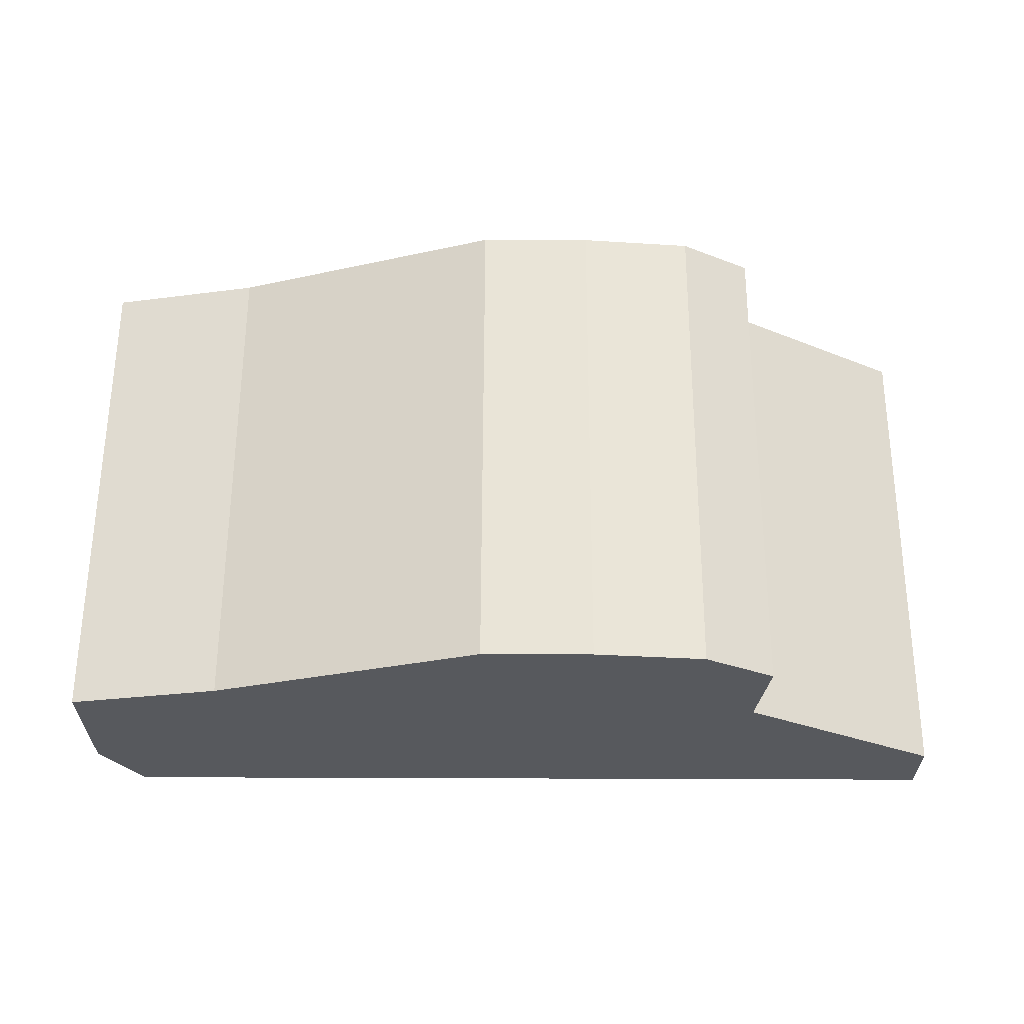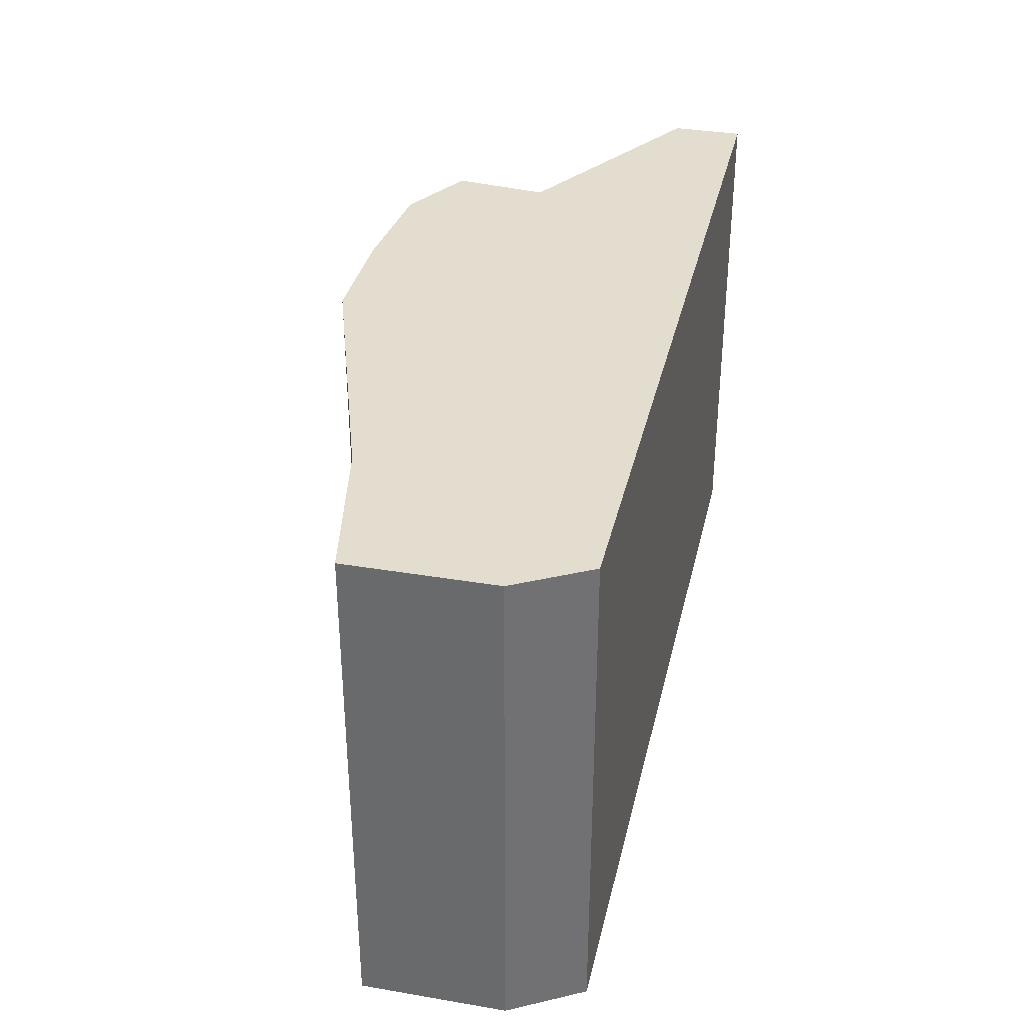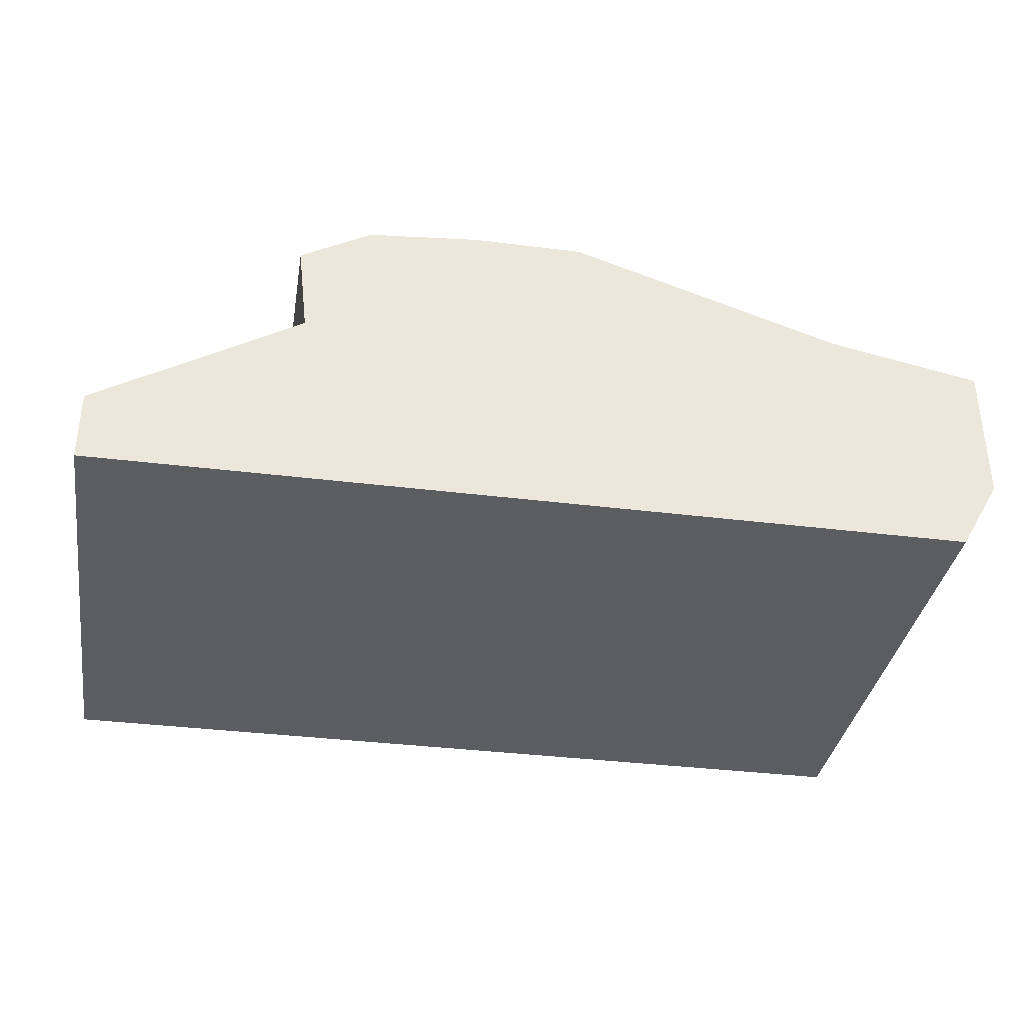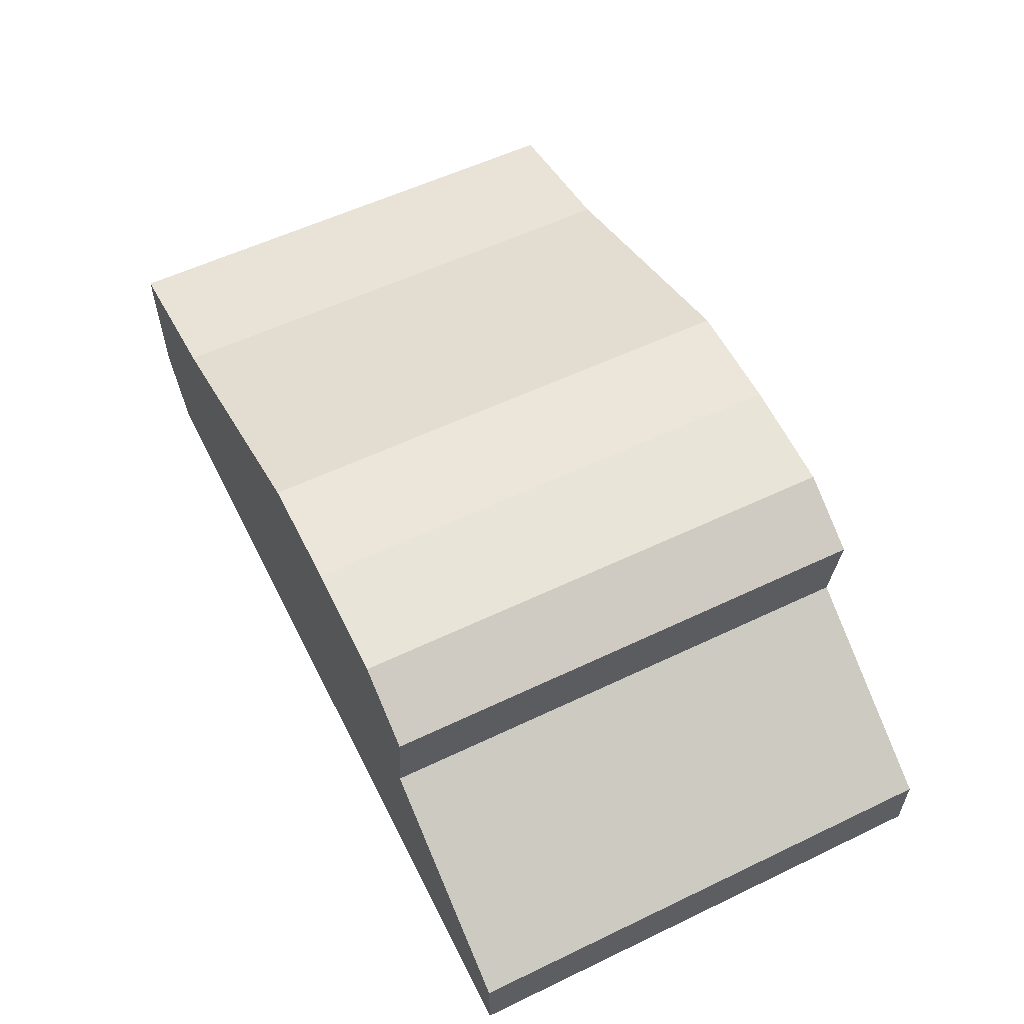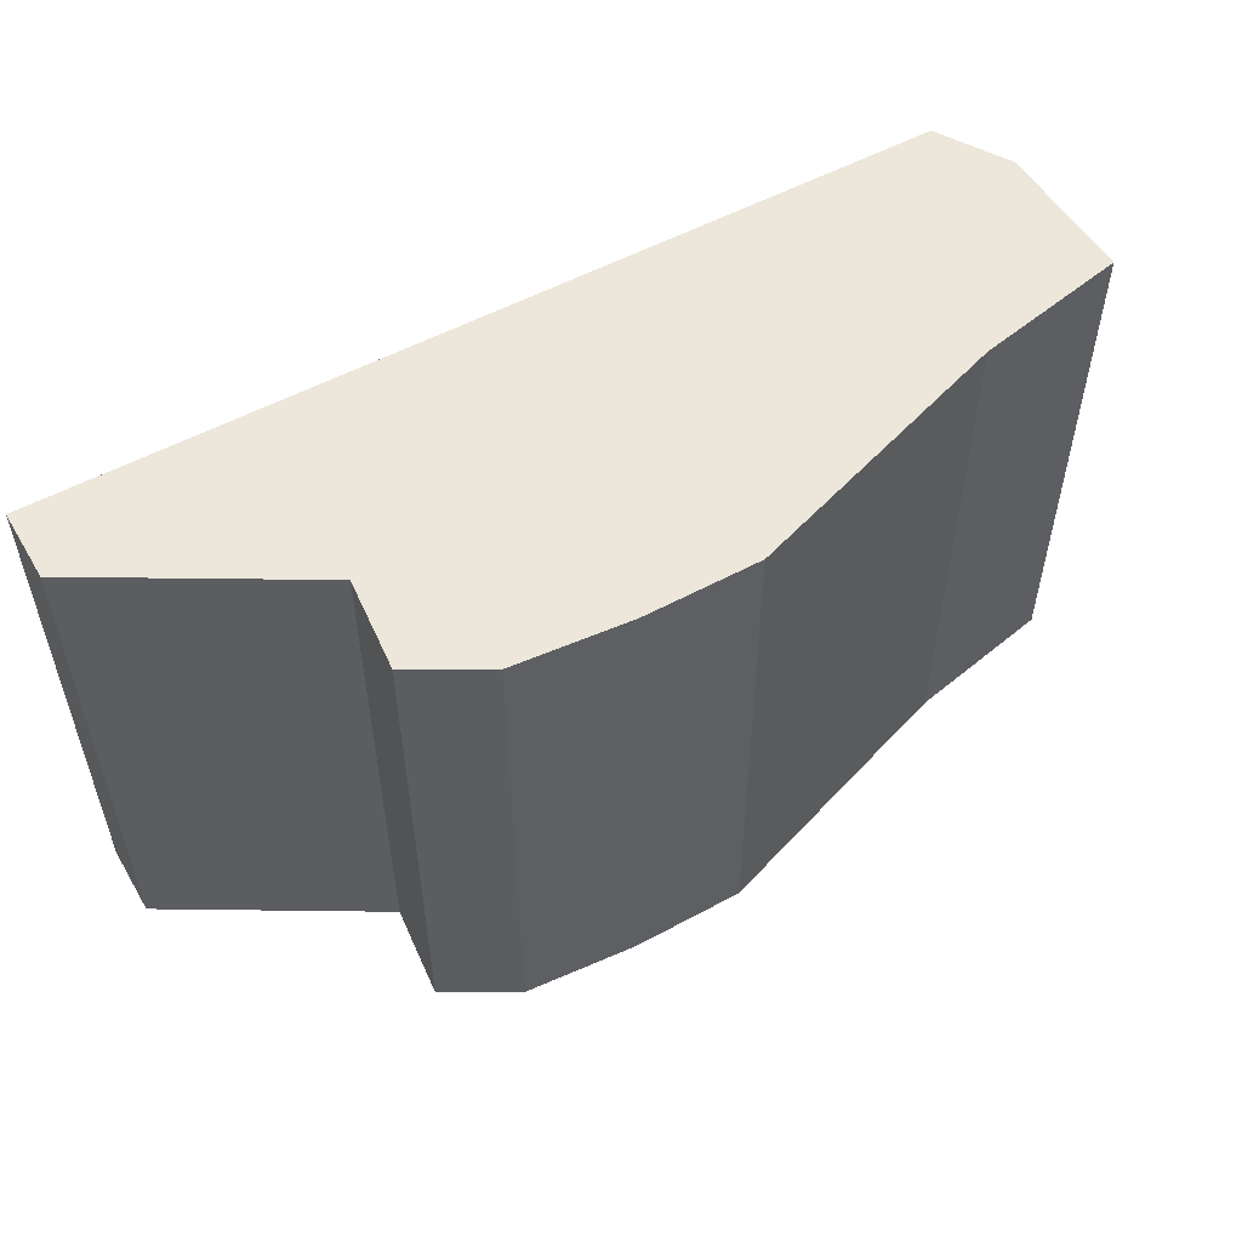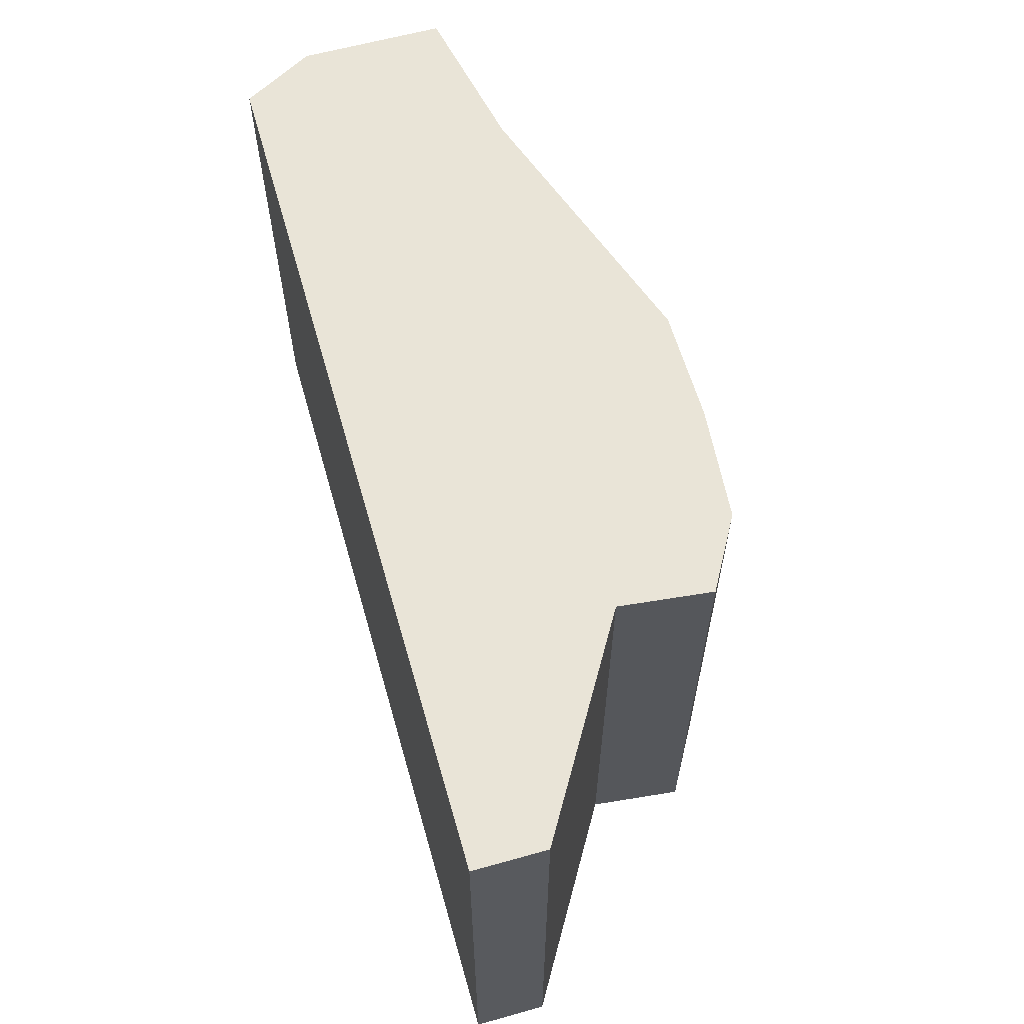
<metadata>
{"format":"obj","ext":"obj","renderer":"f3d","projection":"perspective","resolution":1024,"background":"white","views":[{"elev":60.8,"azim":0.2,"up":"+Y"},{"elev":35.0,"azim":-77.3,"up":"+Z"},{"elev":-35.6,"azim":170.6,"up":"+Y"},{"elev":56.8,"azim":63.5,"up":"+Y"},{"elev":53.4,"azim":149.8,"up":"+Z"},{"elev":61.2,"azim":74.1,"up":"+Z"}]}
</metadata>
<code>
g sbg_volcano_df_treestone06_h
v -0.29 0.24 0
v -0.44 0.21 0
v -0.44 0.07 0
v -0.4 0 0
v 0.46 0 0
v 0.46 0.07 0
v 0.26 0.19 0
v 0.27 0.28 0
v 0.2 0.32 0
v 0.09 0.33 0
v -0.02 0.33 0
v -0.29 0.24 0.5
v -0.44 0.21 0.5
v -0.44 0.07 0.5
v -0.4 0 0.5
v 0.46 0 0.5
v 0.46 0.07 0.5
v 0.26 0.19 0.5
v 0.27 0.28 0.5
v 0.2 0.32 0.5
v 0.09 0.33 0.5
v -0.02 0.33 0.5
g sbg_volcano_df_treestone06_h_0
f 11 10 7
f 10 9 7
f 9 8 7
f 11 7 4
f 7 6 5
f 7 5 4
f 4 3 1
f 3 2 1
f 11 4 1
f 11 21 10
f 21 11 22
f 10 20 9
f 20 10 21
f 8 18 7
f 18 8 19
f 9 19 8
f 19 9 20
f 6 16 5
f 16 6 17
f 7 17 6
f 17 7 18
f 5 15 4
f 15 5 16
f 4 14 3
f 14 4 15
f 2 12 1
f 12 2 13
f 3 13 2
f 13 3 14
f 1 22 11
f 22 1 12
f 18 21 22
f 18 20 21
f 18 19 20
f 15 18 22
f 16 17 18
f 15 16 18
f 12 14 15
f 12 13 14
f 12 15 22

</code>
